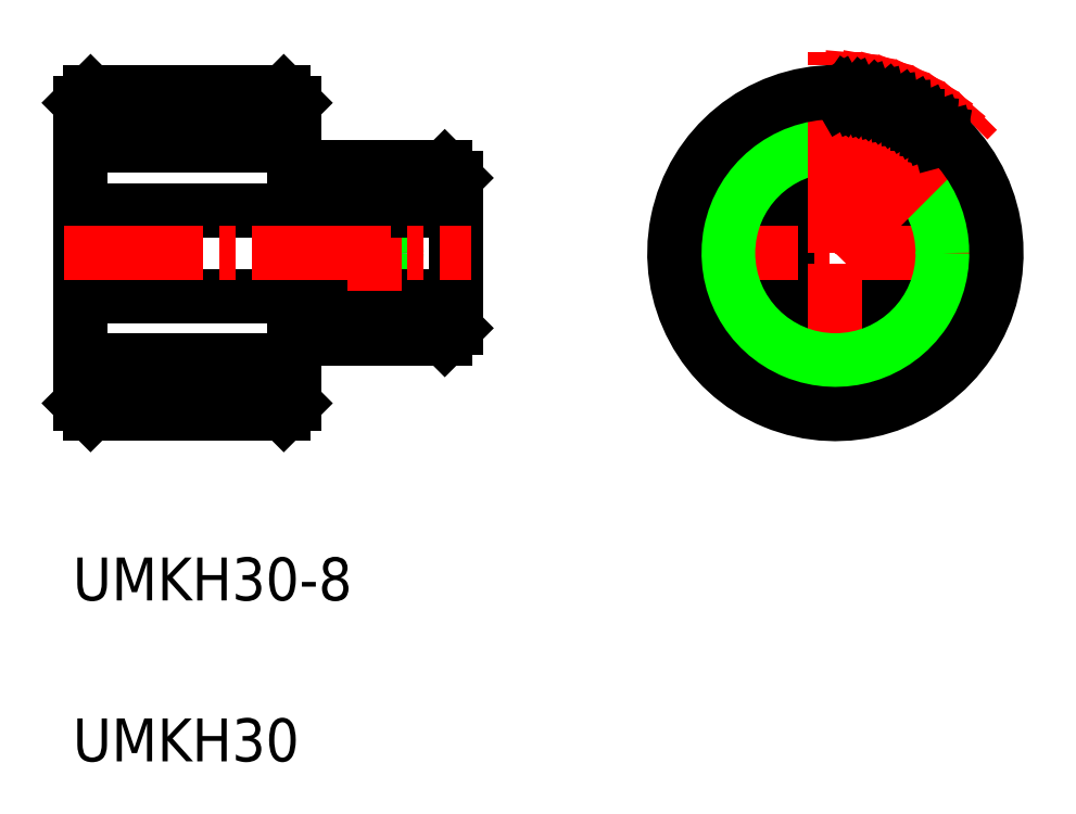
<metadata>
{"format":"dxf","ext":"dxf","renderer":"ezdxf+matplotlib","layout":"modelspace","background":"white","min_lineweight":24,"dpi":150}
</metadata>
<code>
0
SECTION
2
ENTITIES
0
LINE
8
0
10
177.3
20
68.44
30
0
11
181.5
21
68.44
31
0
0
LINE
8
0
10
177.1
20
68.14
30
0
11
181.4
21
68.14
31
0
0
LINE
8
0
10
181.4
20
68.14
30
0
11
177.1
21
68.14
31
0
0
LINE
8
0
10
181.5
20
68.44
30
0
11
177.3
21
68.44
31
0
0
LINE
8
0
10
181.4
20
72.14
30
0
11
177.1
21
72.14
31
0
0
LINE
8
0
10
181.5
20
71.83
30
0
11
177.3
21
71.83
31
0
0
LINE
8
0
10
172
20
77.96
30
0
11
172
21
73.76
31
0
0
LINE
8
0
10
171.6
20
77.88
30
0
11
171.6
21
73.6
31
0
0
LINE
8
0
10
175.3
20
77.96
30
0
11
175.3
21
73.76
31
0
0
LINE
8
0
10
175.6
20
77.88
30
0
11
175.6
21
73.6
31
0
0
CIRCLE
8
0
10
173.6
20
70.14
30
0
40
8
0
CIRCLE
8
0
10
130.8
20
70.14
30
0
40
1.694
0
CIRCLE
8
0
10
130.8
20
70.14
30
0
40
2
0
LINE
8
0
10
132.4
20
78.14
30
0
11
132.4
21
74.14
31
0
0
LINE
8
0
10
129.1
20
78.14
30
0
11
129.1
21
74.14
31
0
0
LINE
8
0
10
132.8
20
78.14
30
0
11
132.8
21
74.14
31
0
0
LINE
8
0
10
128.8
20
78.14
30
0
11
128.8
21
74.14
31
0
0
CIRCLE
8
0
10
173.6
20
70.14
30
0
40
4
0
LINE
8
0
10
103.3
20
66.14
30
0
11
138.3
21
66.14
31
0
0
LINE
8
0
10
103.3
20
60.14
30
0
11
123.3
21
60.14
31
0
0
LINE
8
0
10
103.3
20
80.14
30
0
11
123.3
21
80.14
31
0
0
LINE
8
CENTER
10
157.1
20
70.14
30
0
11
190.1
21
70.14
31
0
0
LINE
8
CENTER
10
173.6
20
86.64
30
0
11
173.6
21
53.64
31
0
0
LINE
8
0
10
137.3
20
62.14
30
0
11
138.3
21
63.14
31
0
0
LINE
8
0
10
137.3
20
78.14
30
0
11
138.3
21
77.14
31
0
0
LINE
8
CENTER
10
130.8
20
79.64
30
0
11
130.8
21
66.64
31
0
0
LINE
8
0
10
103.3
20
74.14
30
0
11
138.3
21
74.14
31
0
0
LINE
8
0
10
123.3
20
62.14
30
0
11
123.3
21
56.14
31
0
0
LINE
8
0
10
123.3
20
62.14
30
0
11
137.3
21
62.14
31
0
0
LINE
8
0
10
123.3
20
78.14
30
0
11
137.3
21
78.14
31
0
0
LINE
8
0
10
138.3
20
77.14
30
0
11
138.3
21
63.14
31
0
0
LINE
8
0
10
122.3
20
55.14
30
0
11
123.3
21
56.14
31
0
0
LINE
8
0
10
122.3
20
85.14
30
0
11
123.3
21
84.14
31
0
0
LINE
8
0
10
123.3
20
84.14
30
0
11
123.3
21
78.14
31
0
0
LINE
8
0
10
103.3
20
56.14
30
0
11
104.3
21
55.14
31
0
0
LINE
8
0
10
103.3
20
84.14
30
0
11
104.3
21
85.14
31
0
0
LINE
8
0
10
104.3
20
55.14
30
0
11
122.3
21
55.14
31
0
0
LINE
8
0
10
104.3
20
85.14
30
0
11
122.3
21
85.14
31
0
0
LINE
8
0
10
103.3
20
84.14
30
0
11
103.3
21
56.14
31
0
0
LINE
8
CENTER
10
101.8
20
70.14
30
0
11
139.8
21
70.14
31
0
0
TEXT
8
0
10
102.6
20
22.76
30
0
40
4
1
UMKH30
0
TEXT
8
0
10
102.6
20
37.76
30
0
40
4
1
UMKH30-8
0
CIRCLE
8
0
10
173.6
20
70.14
30
0
40
10
0
LINE
8
CENTER
10
173.6
20
70.14
30
0
11
186.9
21
83.4
31
0
0
LINE
8
CENTER
10
173.6
20
70.14
30
0
11
185.7
21
84.51
31
0
0
LINE
8
CENTER
10
173.6
20
70.14
30
0
11
184.4
21
85.5
31
0
0
LINE
8
CENTER
10
173.6
20
70.14
30
0
11
183
21
86.38
31
0
0
LINE
8
CENTER
10
173.6
20
70.14
30
0
11
181.6
21
87.14
31
0
0
LINE
8
CENTER
10
173.6
20
70.14
30
0
11
180.1
21
87.77
31
0
0
LINE
8
CENTER
10
173.6
20
70.14
30
0
11
178.5
21
88.26
31
0
0
LINE
8
CENTER
10
173.6
20
70.14
30
0
11
176.9
21
88.61
31
0
0
LINE
8
CENTER
10
173.6
20
70.14
30
0
11
175.3
21
88.83
31
0
0
LINE
8
CENTER
10
173.6
20
70.14
30
0
11
173.6
21
88.9
31
0
0
ARC
8
0
10
173.6
20
70.14
30
0
40
15
50
90
51
45
0
ARC
8
0
10
173.6
20
84.64
30
0
40
0.5
50
59.91
51
90
0
LINE
8
0
10
174.3
20
84.42
30
0
11
173.9
21
85.07
31
0
0
LINE
8
0
10
174.3
20
84.42
30
0
11
174.7
21
85.04
31
0
0
ARC
8
0
10
174.9
20
84.58
30
0
40
0.5
50
54.91
51
115.1
0
LINE
8
0
10
175.5
20
84.32
30
0
11
175.2
21
84.99
31
0
0
LINE
8
0
10
175.5
20
84.32
30
0
11
176
21
84.89
31
0
0
ARC
8
0
10
176.2
20
84.42
30
0
40
0.5
50
49.91
51
110.1
0
LINE
8
0
10
176.7
20
84.1
30
0
11
176.5
21
84.8
31
0
0
LINE
8
0
10
176.7
20
84.1
30
0
11
177.3
21
84.63
31
0
0
ARC
8
0
10
177.4
20
84.14
30
0
40
0.5
50
44.91
51
105.1
0
LINE
8
0
10
177.9
20
83.78
30
0
11
177.8
21
84.5
31
0
0
LINE
8
0
10
177.9
20
83.78
30
0
11
178.5
21
84.26
31
0
0
ARC
8
0
10
178.6
20
83.76
30
0
40
0.5
50
39.91
51
100.1
0
LINE
8
0
10
179.1
20
83.35
30
0
11
179
21
84.08
31
0
0
LINE
8
0
10
179.1
20
83.35
30
0
11
179.7
21
83.78
31
0
0
ARC
8
0
10
179.8
20
83.28
30
0
40
0.5
50
34.91
51
95.09
0
LINE
8
0
10
180.2
20
82.82
30
0
11
180.2
21
83.57
31
0
0
LINE
8
0
10
180.2
20
82.82
30
0
11
180.9
21
83.2
31
0
0
ARC
8
0
10
180.9
20
82.7
30
0
40
0.5
50
29.91
51
90.09
0
LINE
8
0
10
181.3
20
82.2
30
0
11
181.3
21
82.94
31
0
0
LINE
8
0
10
181.3
20
82.2
30
0
11
182
21
82.51
31
0
0
ARC
8
0
10
182
20
82.02
30
0
40
0.5
50
24.91
51
85.09
0
LINE
8
0
10
182.4
20
81.48
30
0
11
182.4
21
82.23
31
0
0
LINE
8
0
10
182.4
20
81.48
30
0
11
183.1
21
81.74
31
0
0
ARC
8
0
10
183
20
81.25
30
0
40
0.5
50
19.91
51
80.09
0
LINE
8
0
10
183.3
20
80.68
30
0
11
183.4
21
81.42
31
0
0
LINE
8
0
10
183.3
20
80.68
30
0
11
184
21
80.87
31
0
0
ARC
8
0
10
183.9
20
80.39
30
0
40
0.5
50
45
51
75.09
0
ENDSEC
0
EOF

</code>
